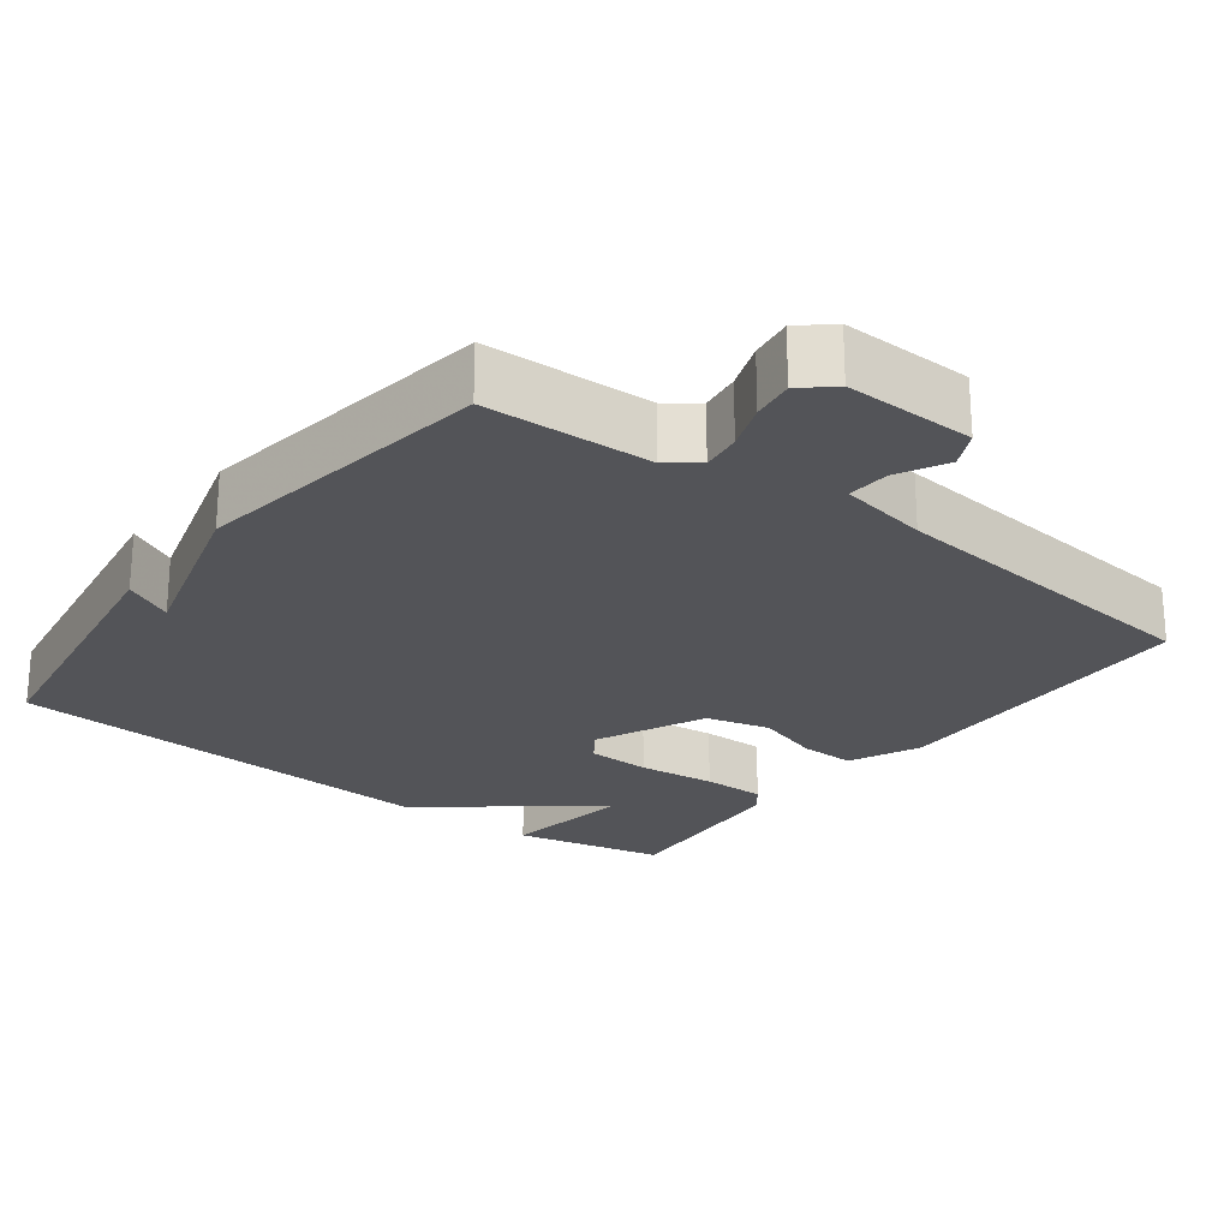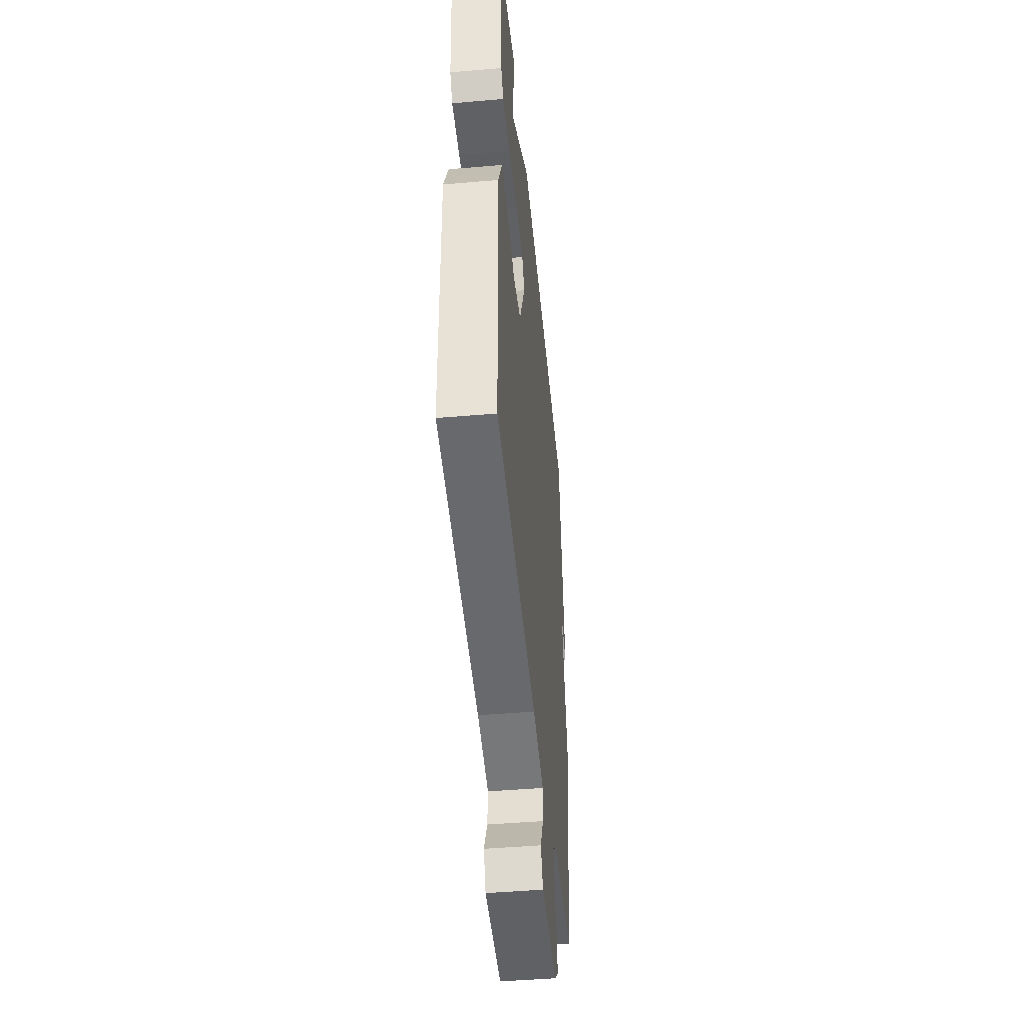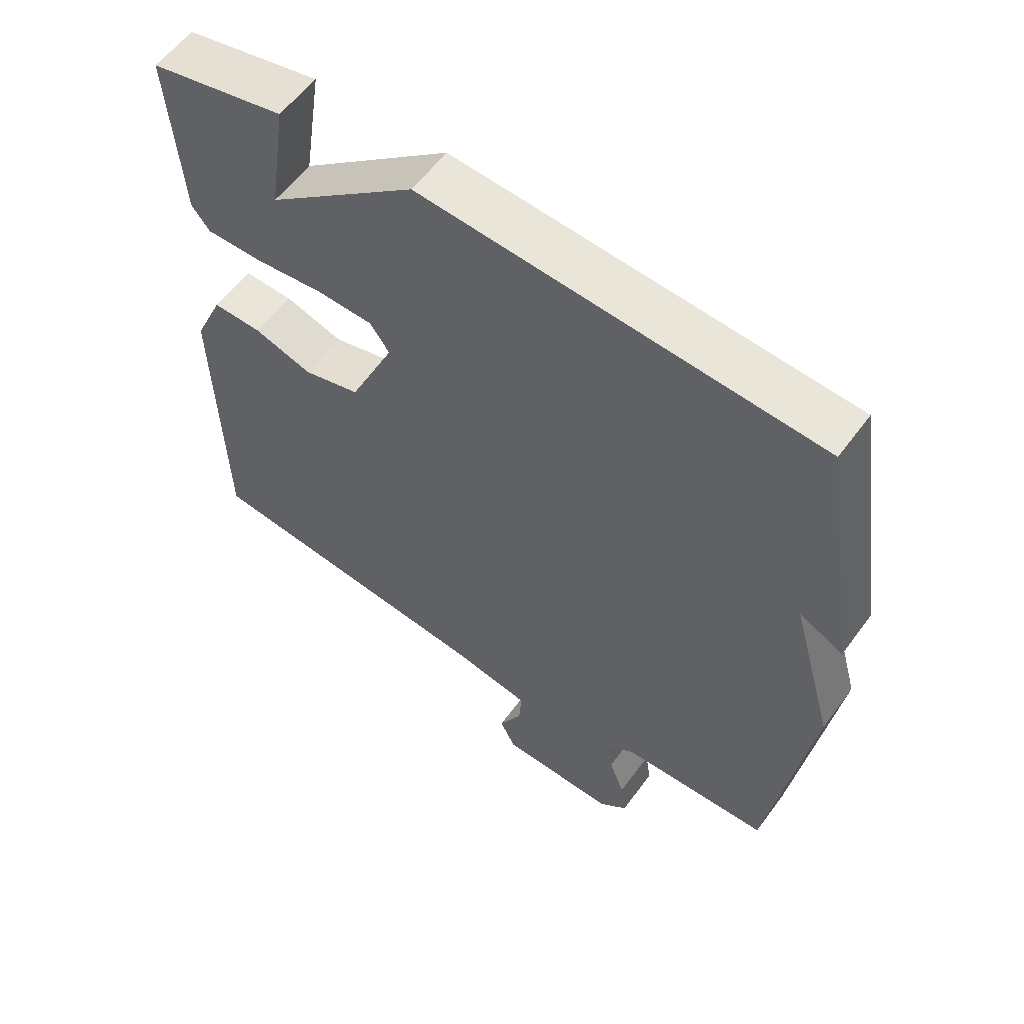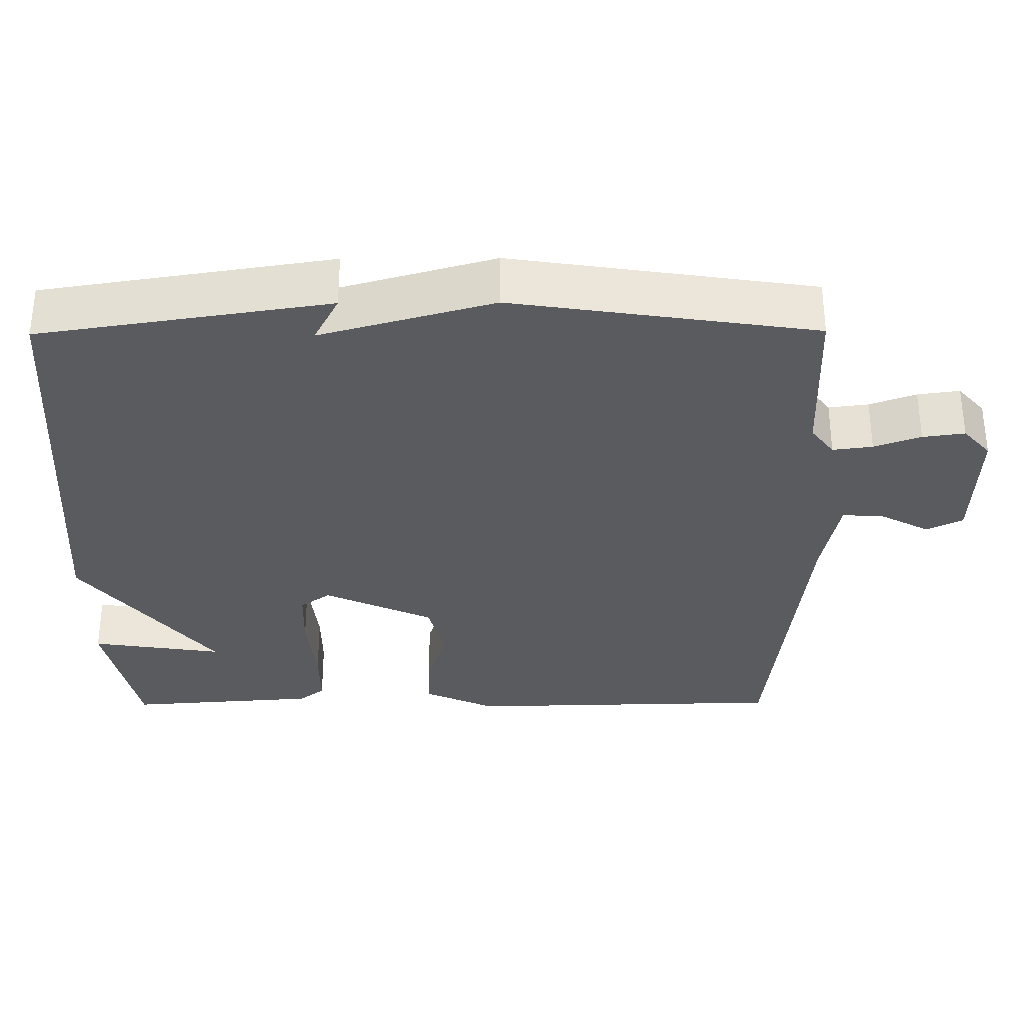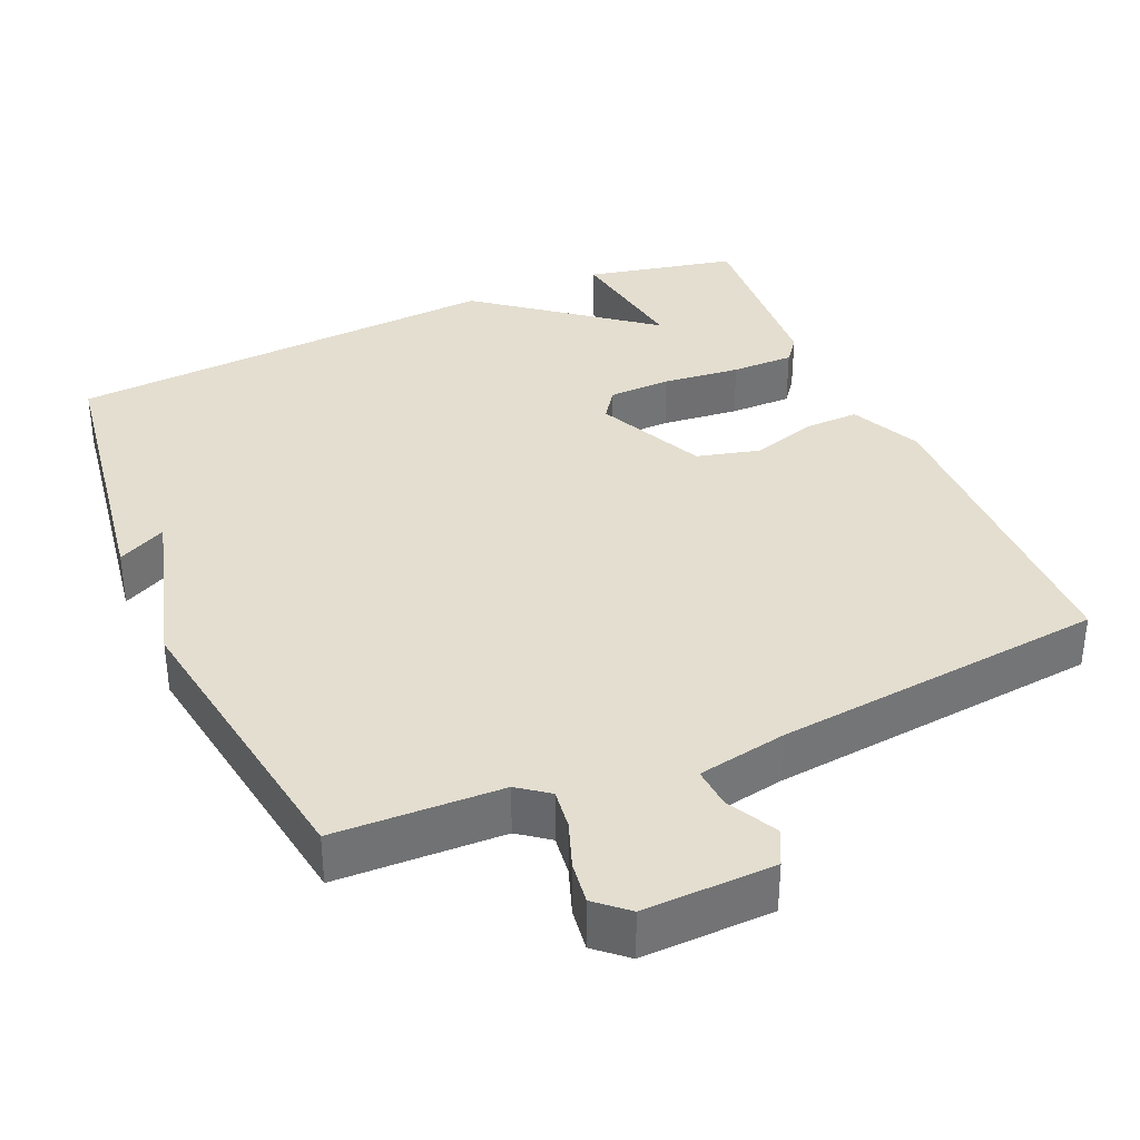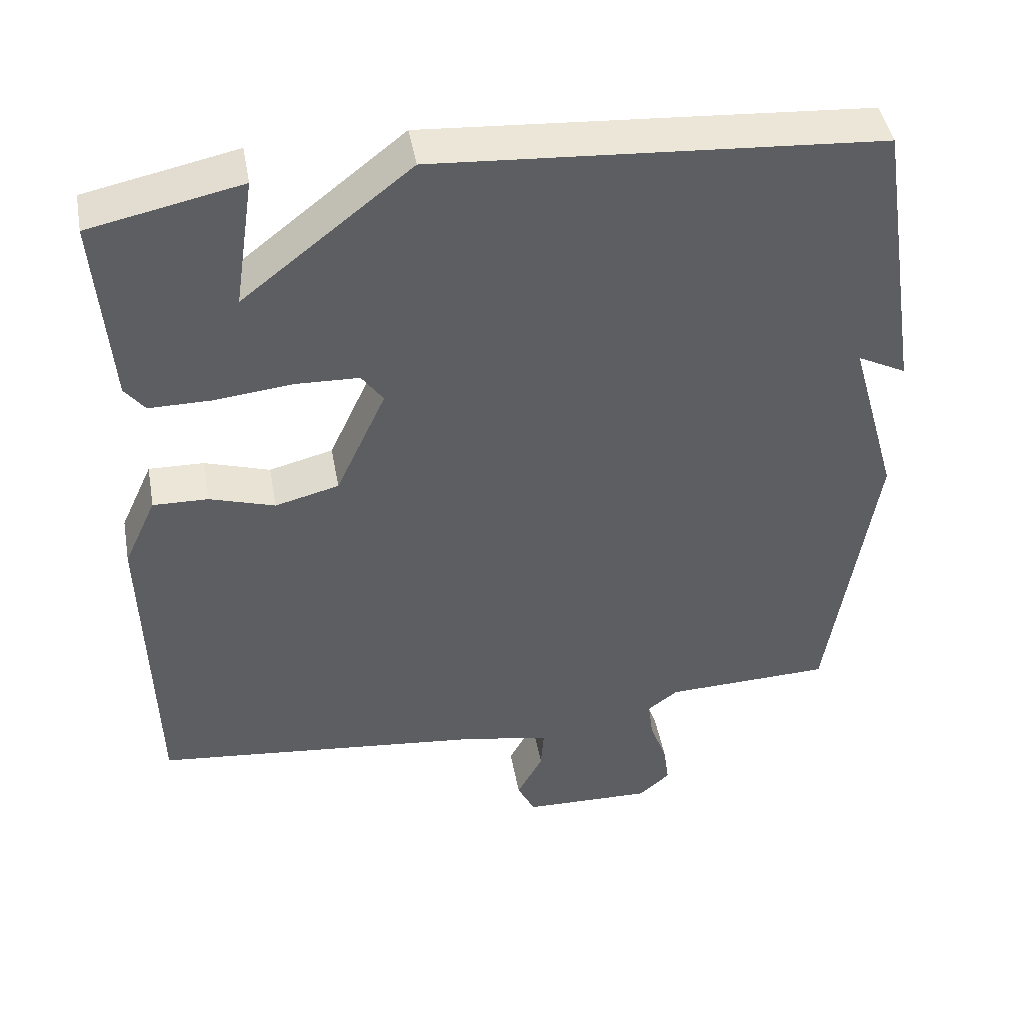
<metadata>
{"format":"obj","ext":"obj","renderer":"f3d","projection":"perspective","resolution":1024,"background":"white","views":[{"elev":-23.6,"azim":143.0,"up":"+Y"},{"elev":-46.7,"azim":-84.4,"up":"+Z"},{"elev":57.8,"azim":36.0,"up":"+Z"},{"elev":-32.5,"azim":90.4,"up":"+Y"},{"elev":35.7,"azim":156.4,"up":"+Y"},{"elev":45.4,"azim":-10.3,"up":"+Z"}]}
</metadata>
<code>
v 0.5 0.07 -0.5
v 0.275 0.07 -0.507
v 0.234 0.07 -0.538
v 0.241 0.07 -0.592
v 0.264 0.07 -0.655
v 0.272 0.07 -0.712
v 0.23 0.07 -0.749
v 0.054 0.07 -0.744
v 0.03 0.07 -0.695
v 0.065 0.07 -0.629
v 0.069 0.07 -0.572
v -0.051 0.07 -0.549
v -0.5 0.07 -0.5
v -0.51 0.07 -0.062
v -0.466 0.07 0.034
v -0.392 0.07 0.032
v -0.304 0.07 0.004
v -0.218 0.07 0.026
v -0.15 0.07 0.174
v -0.179 0.07 0.215
v -0.264 0.07 0.218
v -0.369 0.07 0.207
v -0.454 0.07 0.207
v -0.481 0.07 0.242
v -0.5 0.07 0.5
v -0.296 0.07 0.543
v -0.323 0.07 0.364
v -0.096 0.07 0.543
v 0.5 0.07 0.5
v 0.561 0.07 0.108
v 0.495 0.07 0.142
v 0.561 0.07 -0.092
v 0.5 0 -0.5
v 0.275 0 -0.507
v 0.234 0 -0.538
v 0.241 0 -0.592
v 0.264 0 -0.655
v 0.272 0 -0.712
v 0.23 0 -0.749
v 0.054 0 -0.744
v 0.03 0 -0.695
v 0.065 0 -0.629
v 0.069 0 -0.572
v -0.051 0 -0.549
v -0.5 0 -0.5
v -0.51 0 -0.062
v -0.466 0 0.034
v -0.392 0 0.032
v -0.304 0 0.004
v -0.218 0 0.026
v -0.15 0 0.174
v -0.179 0 0.215
v -0.264 0 0.218
v -0.369 0 0.207
v -0.454 0 0.207
v -0.481 0 0.242
v -0.5 0 0.5
v -0.296 0 0.543
v -0.323 0 0.364
v -0.096 0 0.543
v 0.5 0 0.5
v 0.561 0 0.108
v 0.495 0 0.142
v 0.561 0 -0.092
f 31 32 1 2
f 28 29 30 31
f 27 28 31
f 25 26 27
f 24 25 27
f 23 24 27
f 22 23 27
f 21 22 27
f 20 21 27
f 20 27 31
f 19 20 31
f 31 2 3
f 19 31 3
f 18 19 3
f 15 16 17
f 14 15 17
f 13 14 17
f 12 13 17
f 18 3 4
f 17 18 4
f 12 17 4
f 11 12 4
f 8 9 10
f 7 8 10
f 6 7 10
f 5 6 10
f 4 5 10
f 4 10 11
f 34 33 64 63
f 63 62 61 60
f 63 60 59
f 59 58 57
f 59 57 56
f 59 56 55
f 59 55 54
f 59 54 53
f 59 53 52
f 63 59 52
f 63 52 51
f 35 34 63
f 35 63 51
f 35 51 50
f 49 48 47
f 49 47 46
f 49 46 45
f 49 45 44
f 36 35 50
f 36 50 49
f 36 49 44
f 36 44 43
f 42 41 40
f 42 40 39
f 42 39 38
f 42 38 37
f 42 37 36
f 43 42 36
f 1 33 34 2
f 2 34 35 3
f 3 35 36 4
f 4 36 37 5
f 5 37 38 6
f 6 38 39 7
f 7 39 40 8
f 8 40 41 9
f 9 41 42 10
f 10 42 43 11
f 11 43 44 12
f 12 44 45 13
f 13 45 46 14
f 14 46 47 15
f 15 47 48 16
f 16 48 49 17
f 17 49 50 18
f 18 50 51 19
f 19 51 52 20
f 20 52 53 21
f 21 53 54 22
f 22 54 55 23
f 23 55 56 24
f 24 56 57 25
f 25 57 58 26
f 26 58 59 27
f 27 59 60 28
f 28 60 61 29
f 29 61 62 30
f 30 62 63 31
f 31 63 64 32
f 32 64 33 1

</code>
